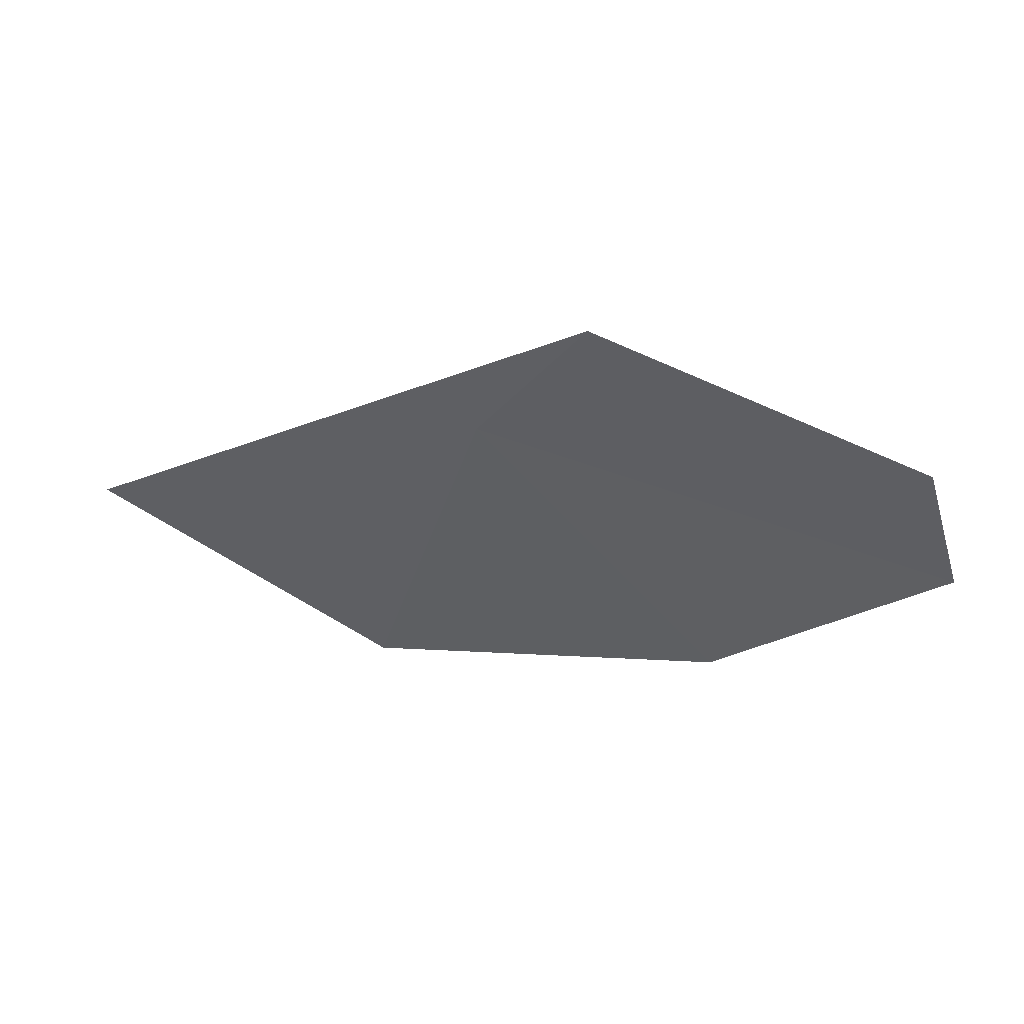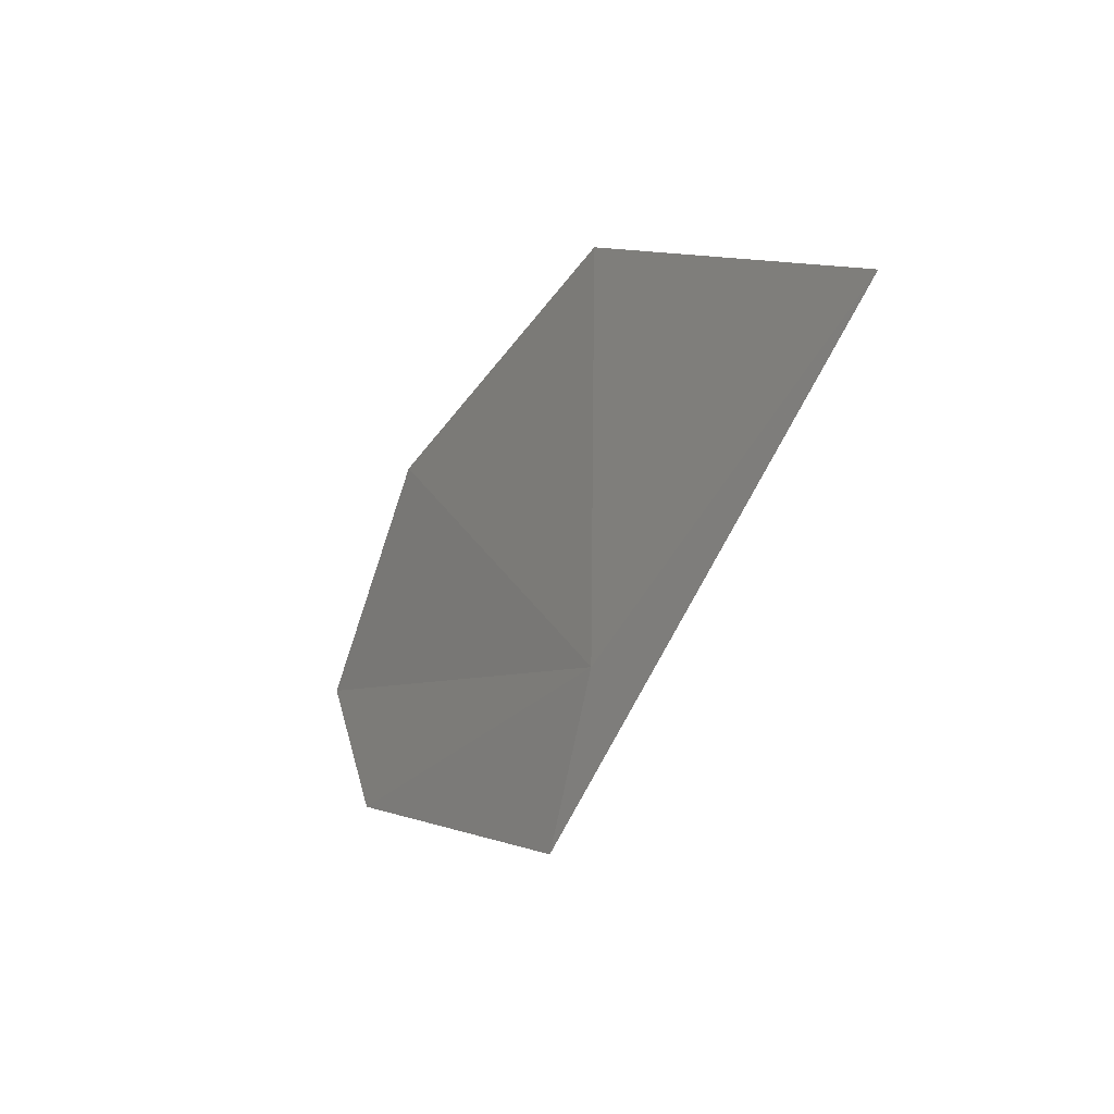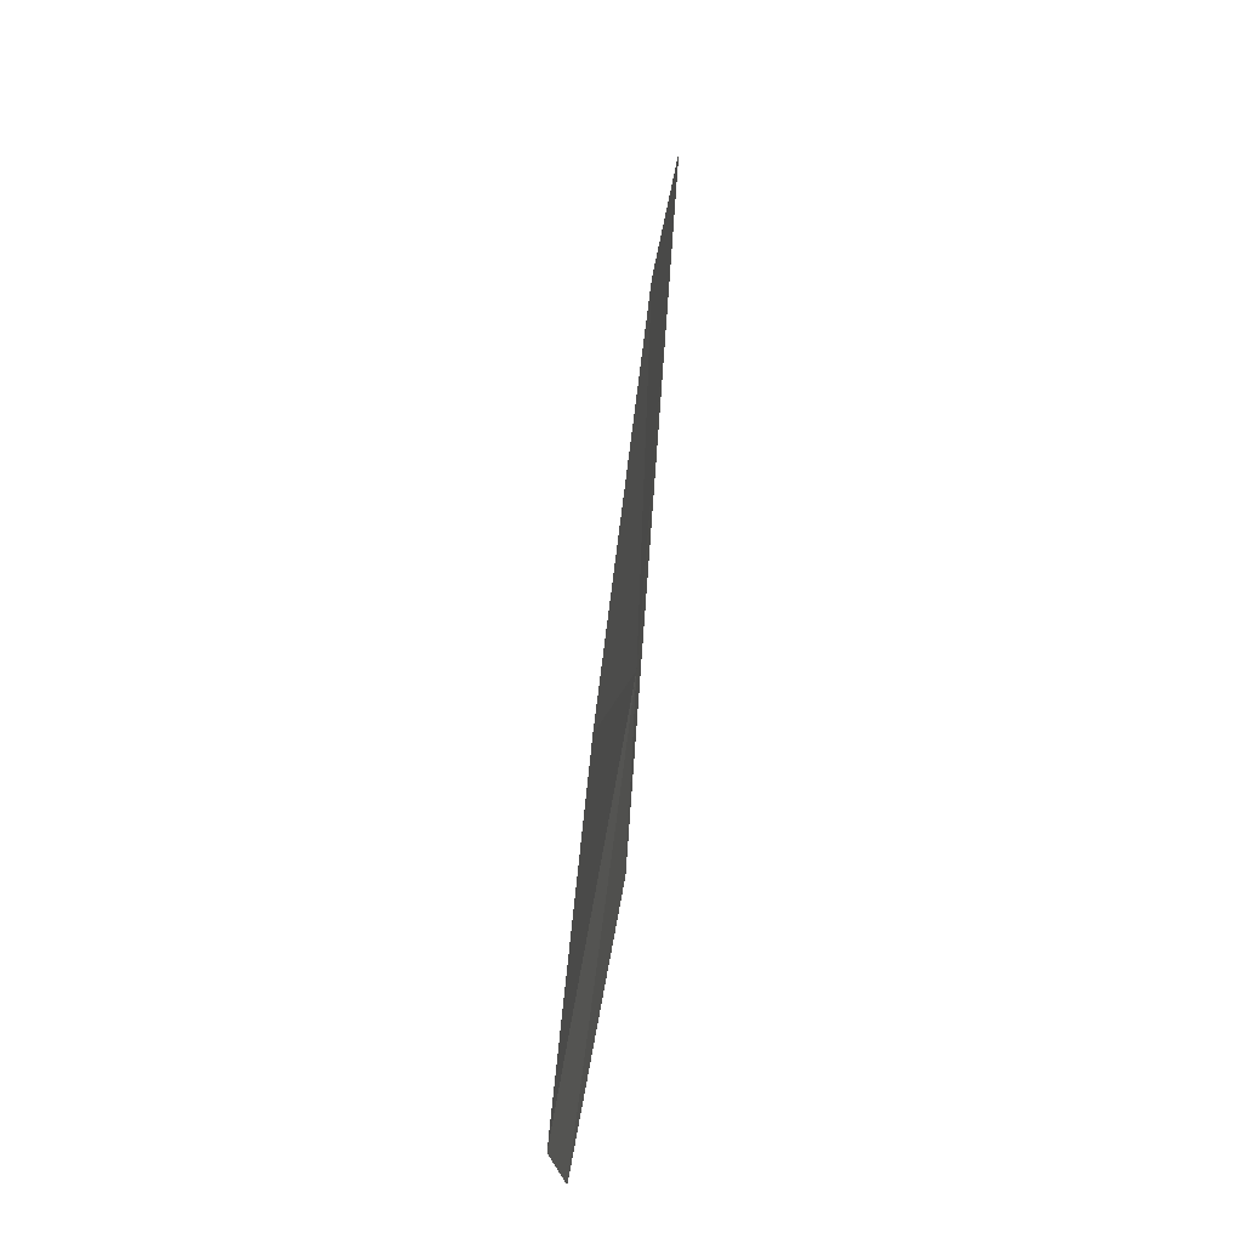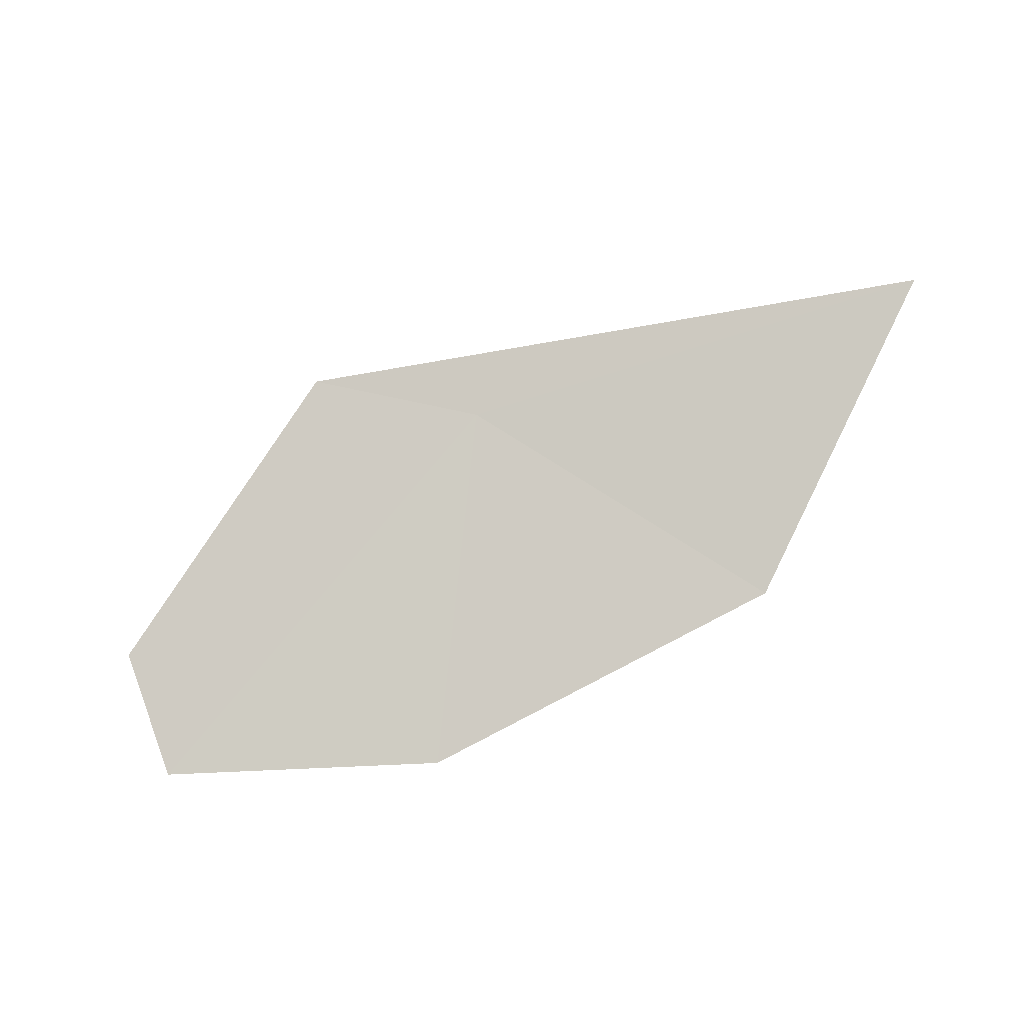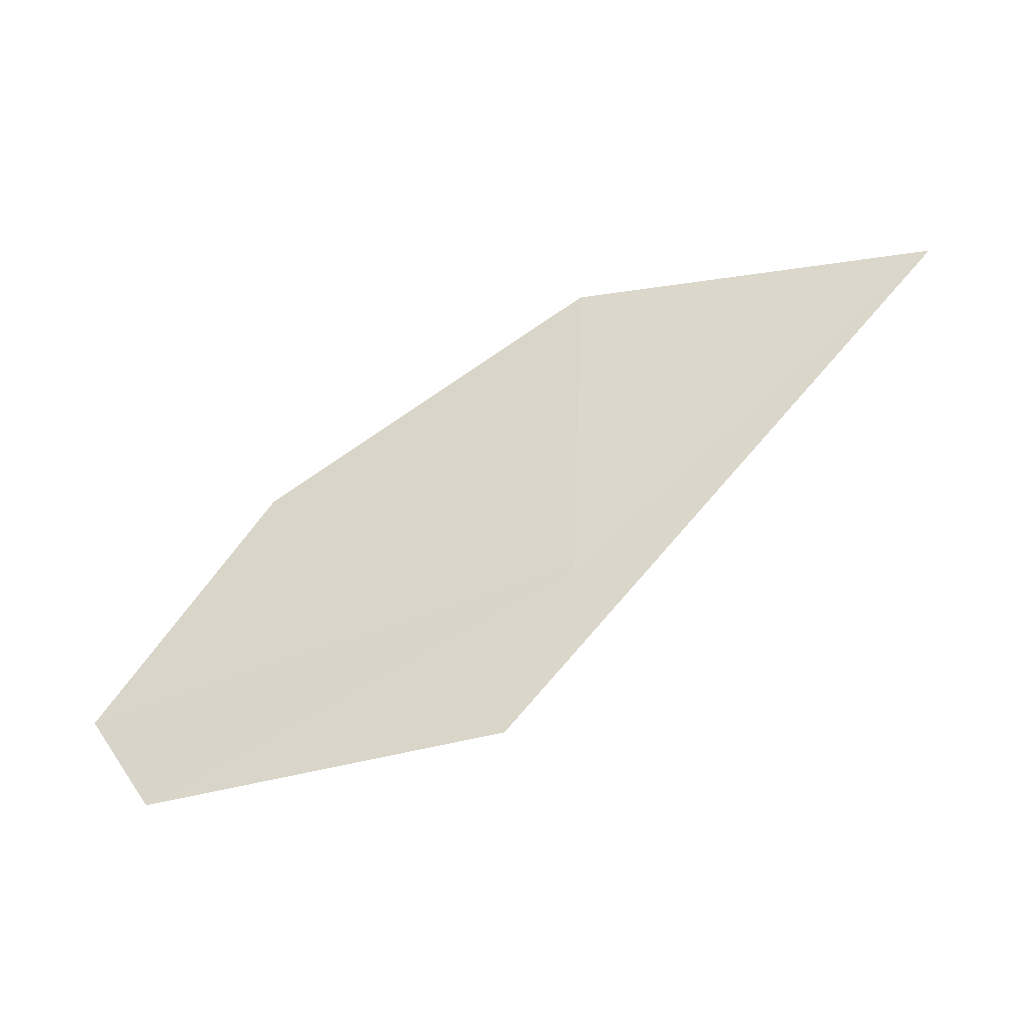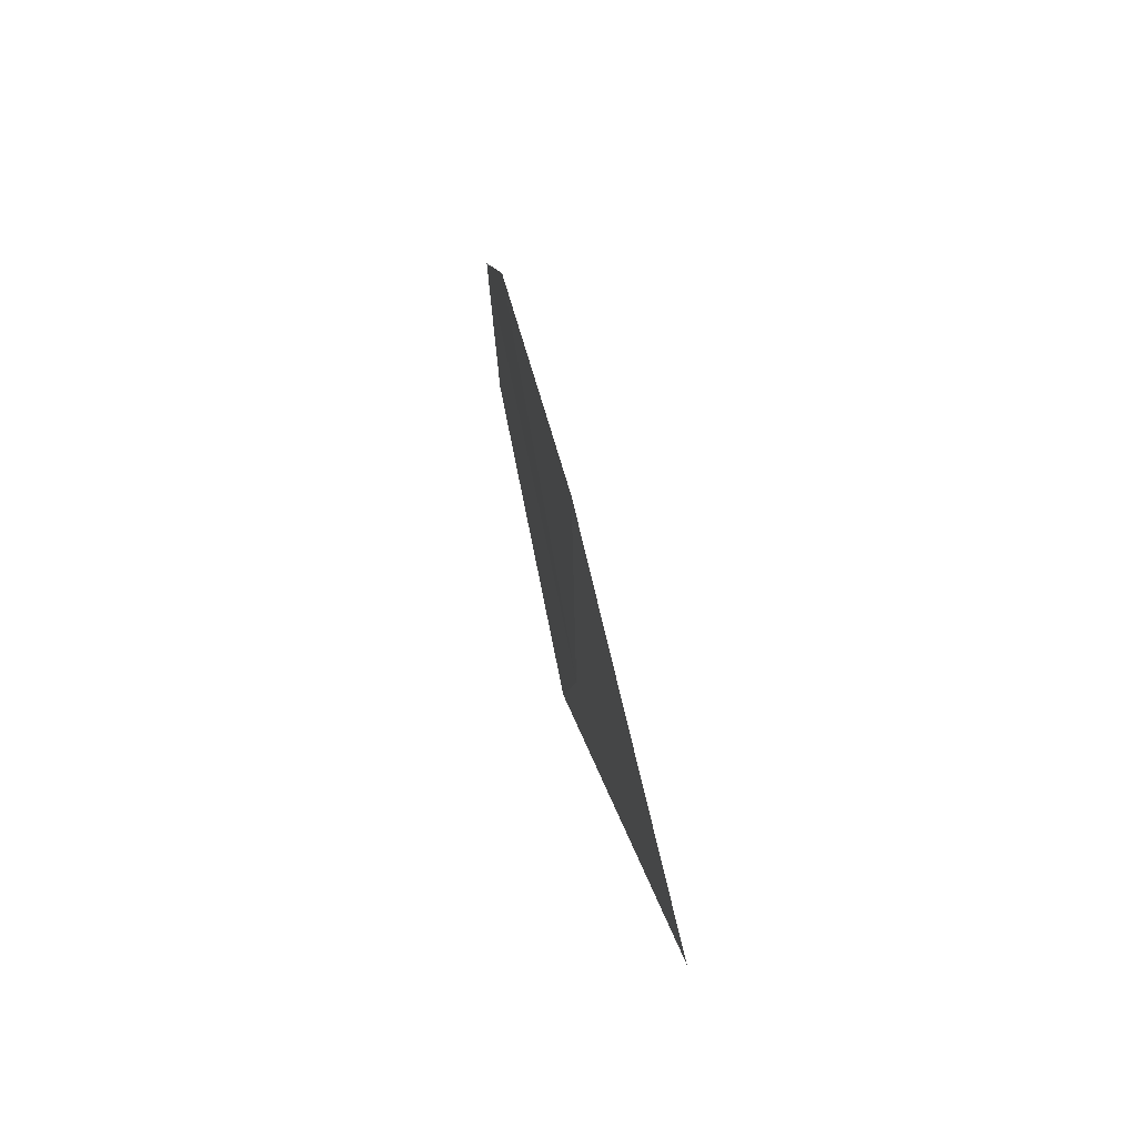
<metadata>
{"format":"obj","ext":"obj","renderer":"f3d","projection":"perspective","resolution":1024,"background":"white","views":[{"elev":-43.8,"azim":-14.9,"up":"+Z"},{"elev":-0.5,"azim":-106.0,"up":"+Y"},{"elev":35.7,"azim":112.9,"up":"+Y"},{"elev":66.5,"azim":127.3,"up":"+Z"},{"elev":-42.5,"azim":-143.0,"up":"+Y"},{"elev":61.3,"azim":-84.8,"up":"+Y"}]}
</metadata>
<code>
v 17.76 14.03 45.34
v 20.05 15.41 44.64
v 21.36 13.72 44.34
v 18.25 12.77 45.21
v 20.82 12.85 44.48
v 17.61 16.72 45.32
v 15.09 16.28 46.15
f 1 3 2
f 1 4 5
f 1 2 6
f 1 6 7
f 1 5 3
f 1 7 4

</code>
